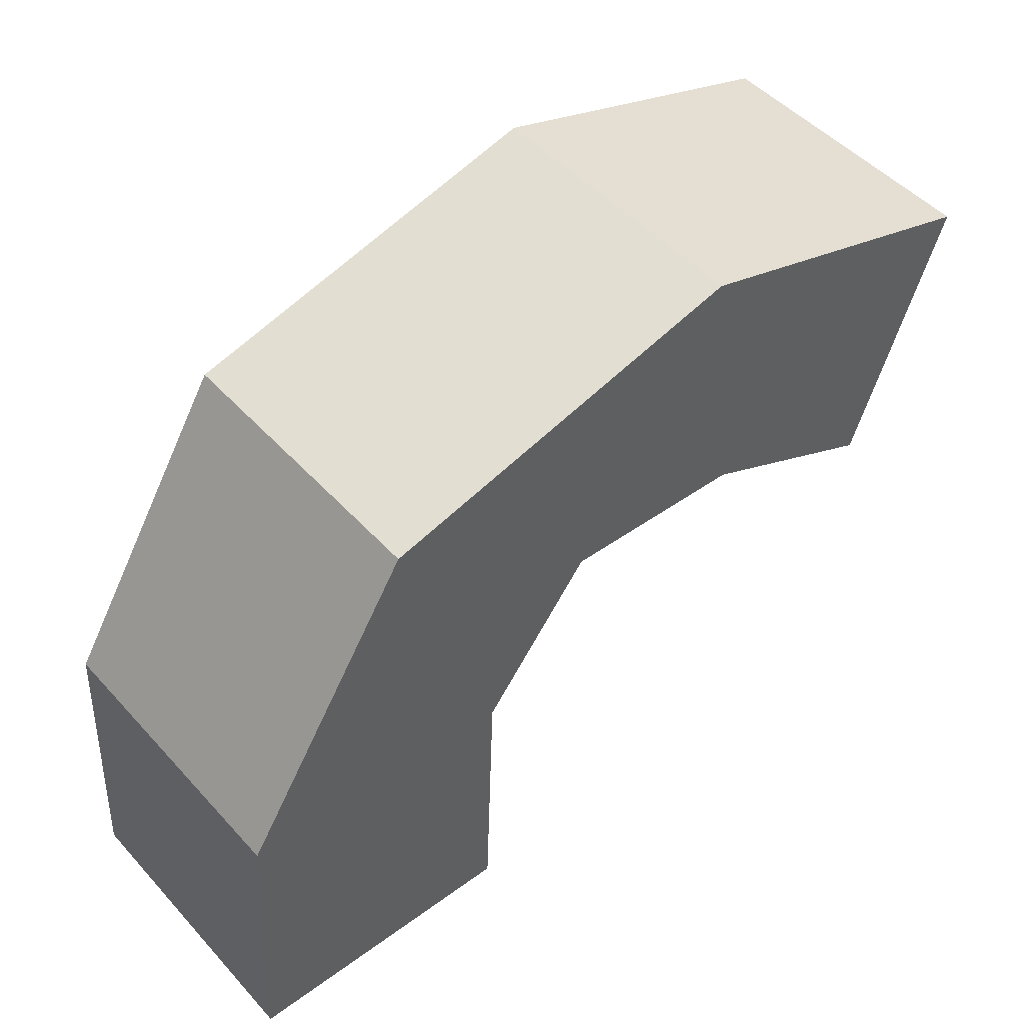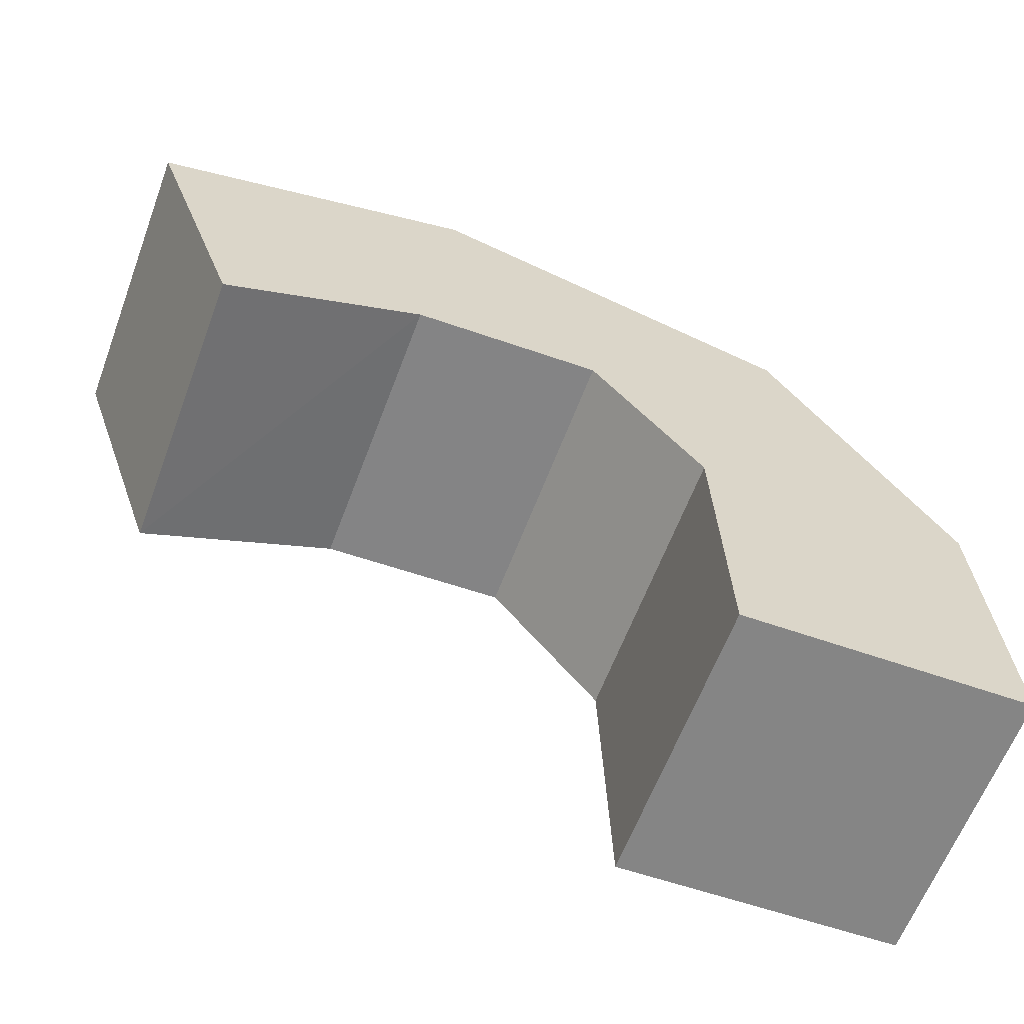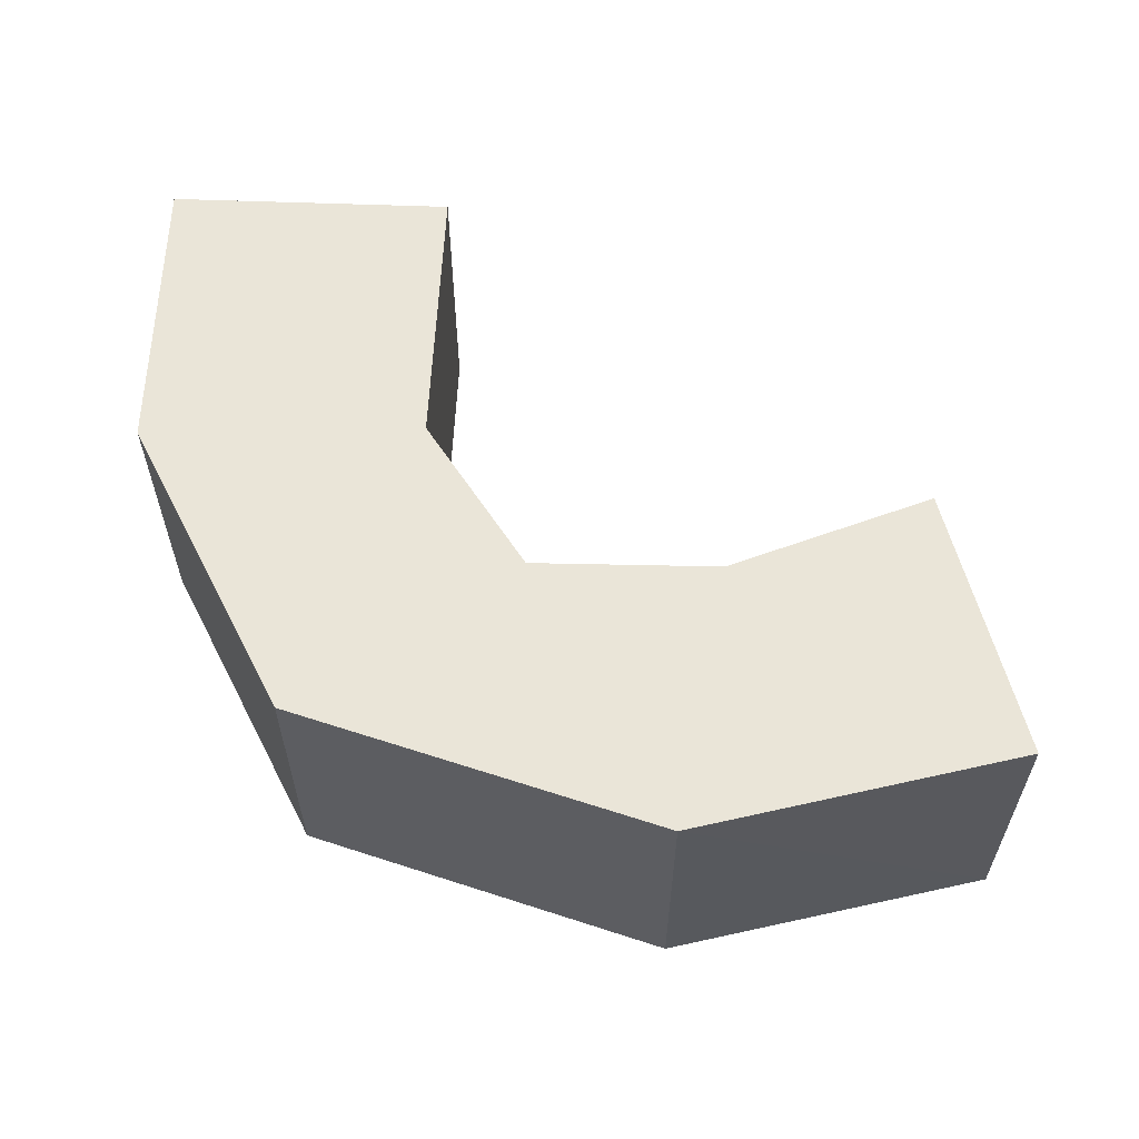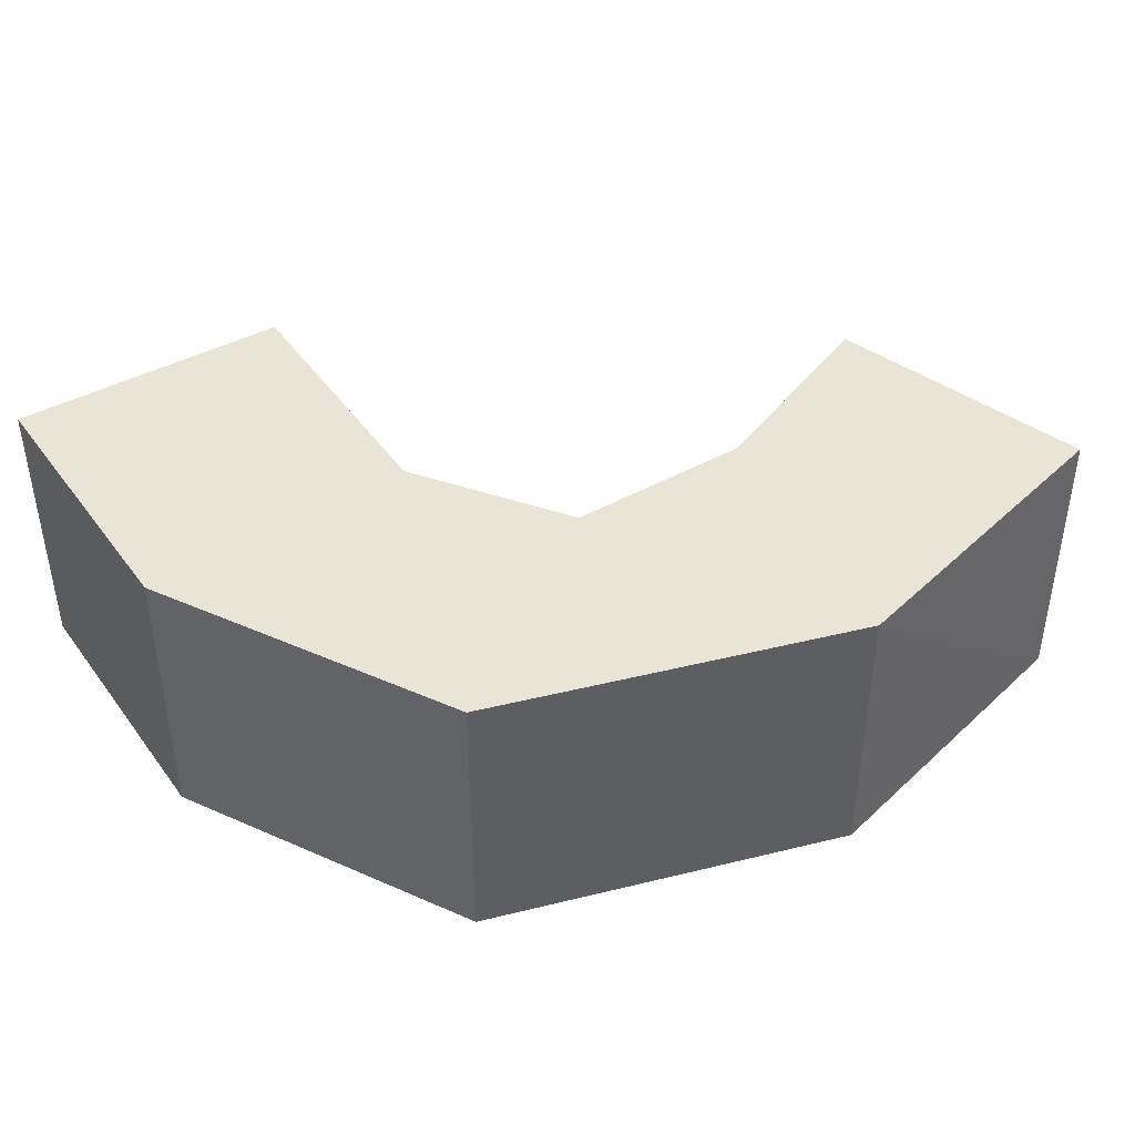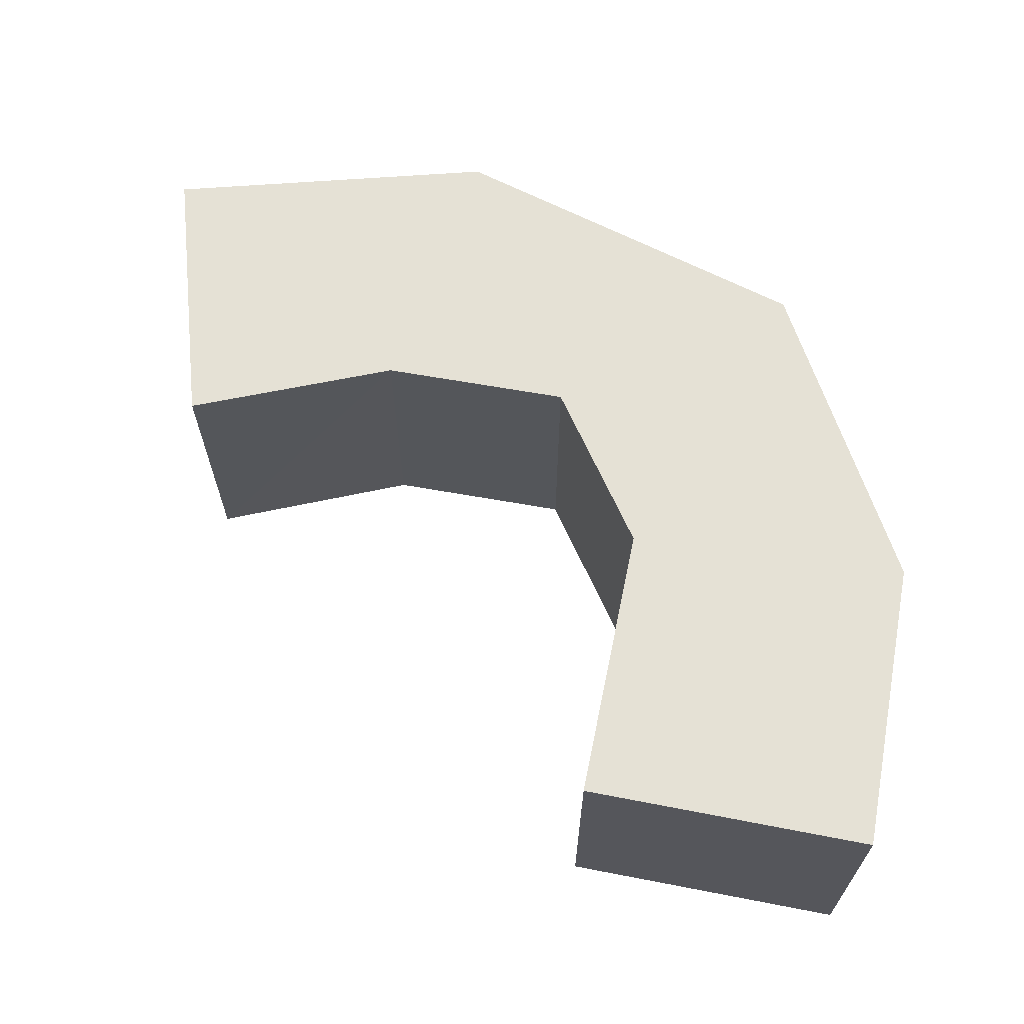
<metadata>
{"format":"obj","ext":"obj","renderer":"f3d","projection":"perspective","resolution":1024,"background":"white","views":[{"elev":49.3,"azim":139.8,"up":"+Y"},{"elev":-62.5,"azim":-20.7,"up":"+Y"},{"elev":59.4,"azim":-175.3,"up":"+Z"},{"elev":42.4,"azim":149.7,"up":"+Z"},{"elev":65.0,"azim":13.6,"up":"+Z"}]}
</metadata>
<code>
o Cube
v 0.6688 0.3197 -0.6657
v 0.6688 0.3197 0.6657
v -0.6613 0.2601 0.6657
v -0.6613 0.2601 -0.6657
v 0.5979 1.687 -0.6657
v 0.5979 1.687 0.6657
v -0.705 1.555 0.6657
v -0.705 1.555 -0.6657
v -0.2338 3.023 -0.6657
v -0.2338 3.023 0.6657
v -1.224 2.229 -0.6657
v -1.224 2.229 0.6657
v -1.958 3.449 -0.6657
v -1.959 3.449 0.6657
v -2.093 2.177 -0.6657
v -2.094 2.177 0.6657
v -3.435 2.983 -0.6657
v -3.438 2.975 0.6657
v -3.002 1.739 -0.6657
v -3.008 1.746 0.6657
f 2 3 4
f 1 5 6
f 2 6 7
f 7 8 4
f 1 4 8
f 17 19 20
f 1 2 4
f 2 1 6
f 3 2 7
f 3 7 4
f 5 1 8
f 18 17 20
f 16 14 18
f 14 13 17
f 16 20 19
f 15 19 17
f 20 16 18
f 18 14 17
f 15 16 19
f 13 15 17
f 12 16 15
f 11 15 13
f 12 10 14
f 10 9 13
f 11 12 15
f 9 11 13
f 16 12 14
f 14 10 13
f 8 7 12
f 8 11 9
f 7 6 10
f 5 9 10
f 11 8 12
f 5 8 9
f 12 7 10
f 6 5 10

</code>
